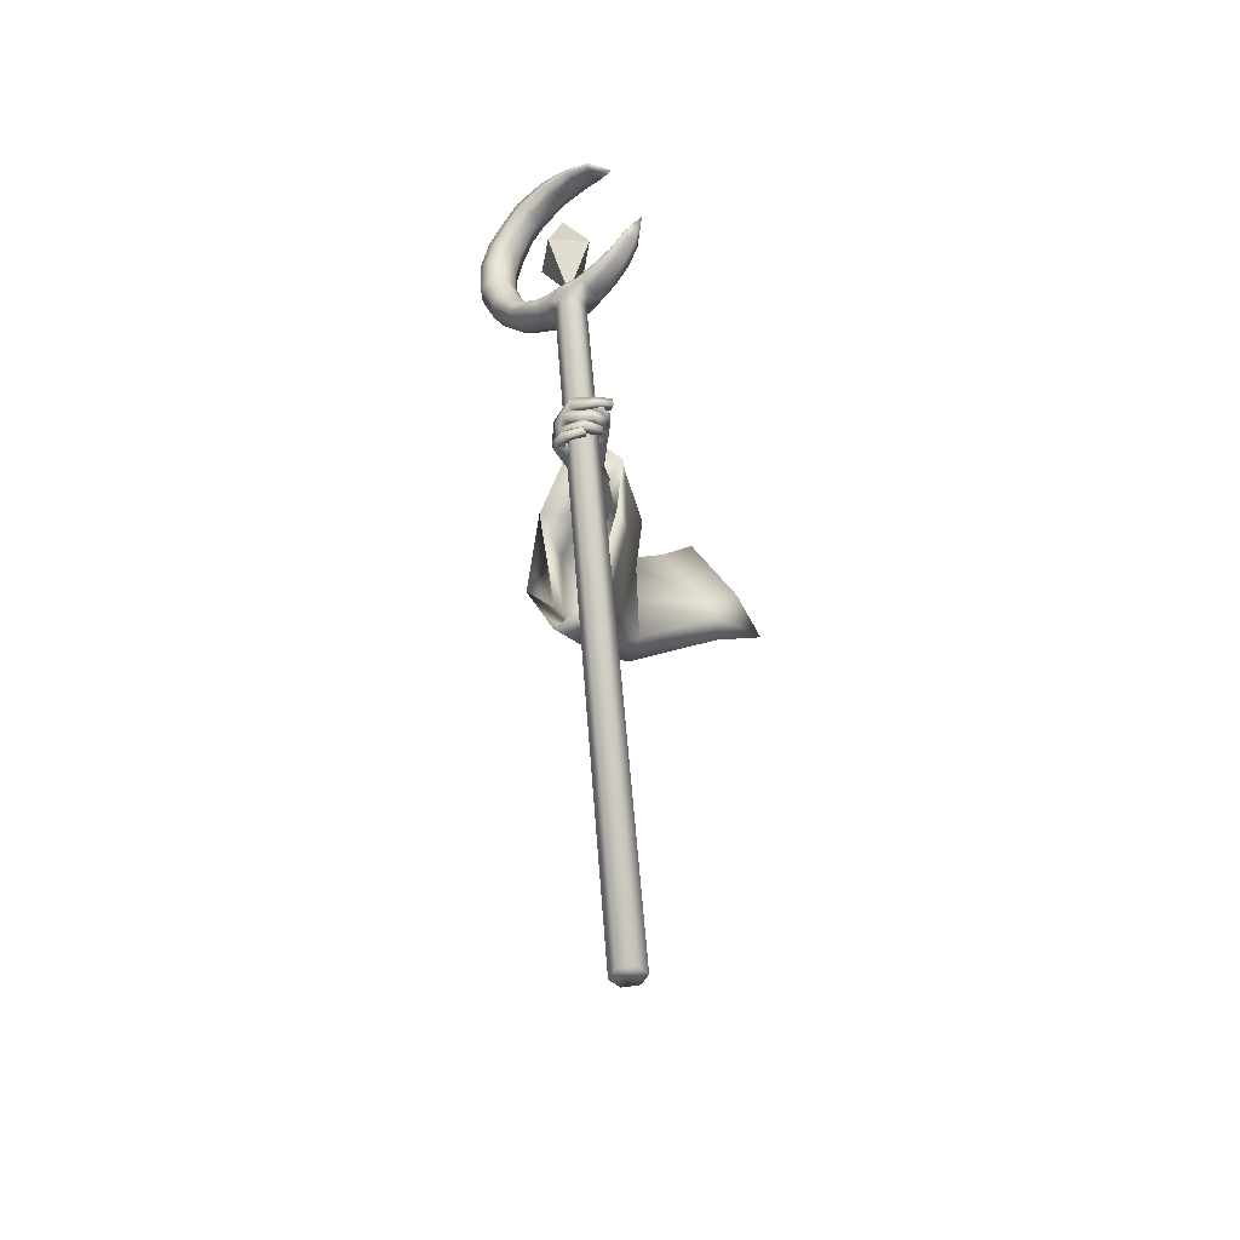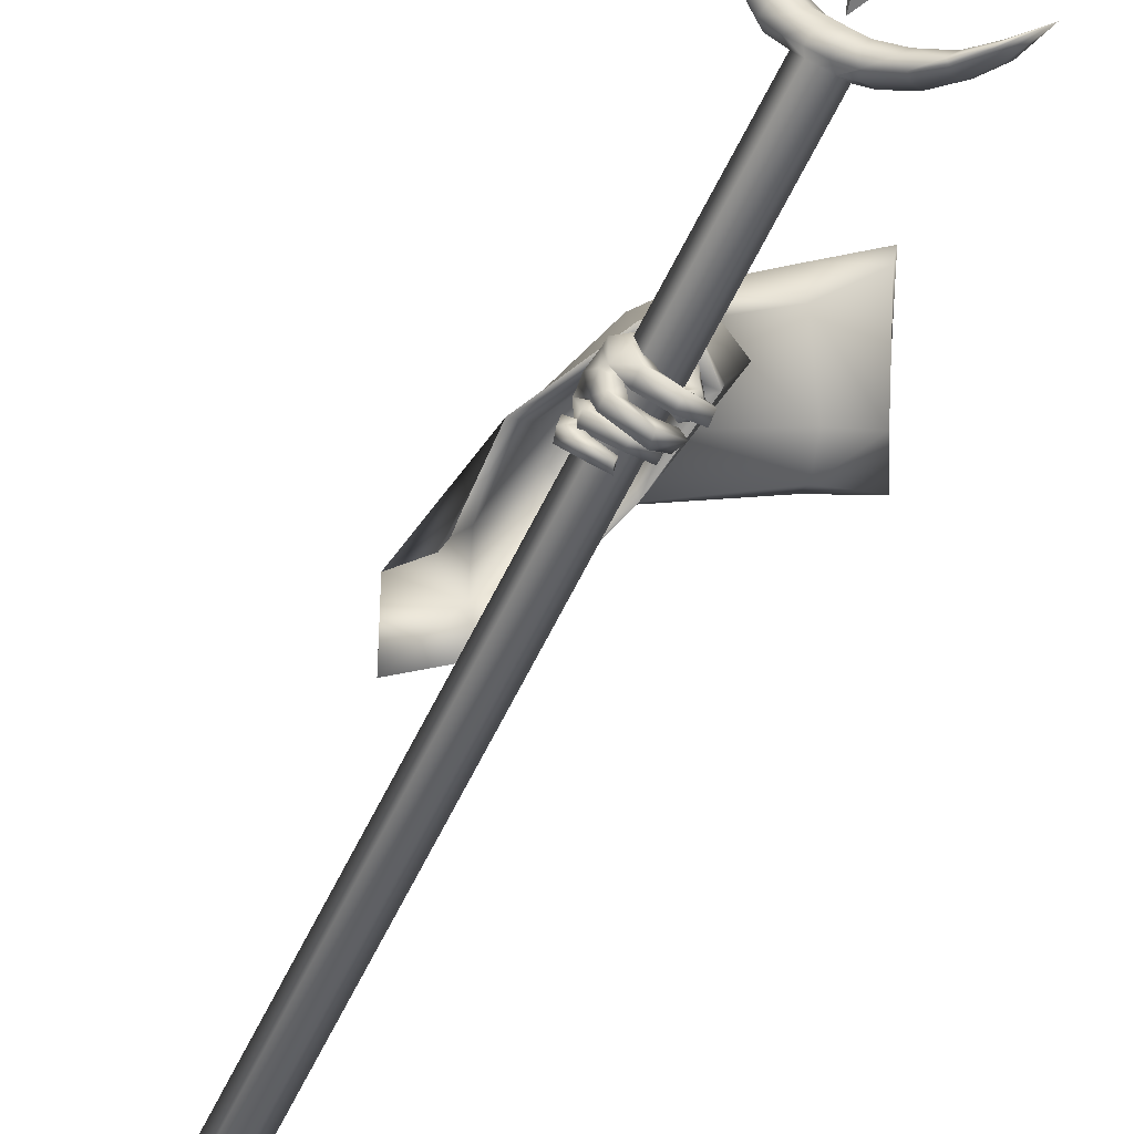
<metadata>
{"format":"obj","ext":"obj","renderer":"f3d","projection":"perspective","resolution":1024,"background":"white","views":[{"elev":-37.4,"azim":-179.0,"up":"+Y"},{"elev":-76.5,"azim":147.4,"up":"+Z"}]}
</metadata>
<code>
o LowPoly_Warlock.000_Plane.005
v 0.2808 0.2381 0.1891
v 0.2366 -0.005739 0.07403
v 0.1439 0.01434 0.1731
v 0.1983 0.1025 0.2169
v 0.2634 0.2187 0.258
v 0.2812 0.2239 0.1317
v 0.1918 0.0793 0.1155
v 0.4261 0.03994 -0.1745
v 0.4096 0.04983 -0.06718
v 0.4271 0.08917 -0.185
v 0.4057 0.0777 -0.07322
v 0.4586 0.04919 -0.3029
v 0.4998 0.09024 -0.3101
v 0.4925 0.04573 -0.1772
v 0.4722 0.05888 -0.08089
v 0.4997 0.02509 -0.3117
v 0.4805 0.08577 -0.1793
v 0.4649 0.0808 -0.08258
v 0.4999 0.05475 -0.2859
v 0.5087 0.0684 -0.4284
v 0.5305 0.09763 -0.4101
v 0.4976 -0.02087 -0.4043
v 0.5173 -0.02209 -0.3963
v 0.5341 0.008886 -0.3984
v 0.5194 -0.01193 -0.453
v 0.5384 -0.01839 -0.4489
v 0.5033 -0.01148 -0.4629
v 0.5182 -0.01409 -0.4667
v 0.4806 -0.007724 -0.4652
v 0.4809 -0.008857 -0.4787
v 0.5293 0.001108 -0.3989
v 0.4994 0.005337 -0.4168
v 0.5443 -0.003165 -0.4467
v 0.5283 -0.001969 -0.4688
v 0.4866 0.002116 -0.4798
v 0.5207 -0.009662 -0.4381
v 0.5286 0.008281 -0.4471
v 0.5134 0.008384 -0.4667
v 0.4861 0.007892 -0.4749
v 0.5387 -0.0117 -0.4294
v 0.5436 0.003859 -0.423
v 0.5275 0.01131 -0.439
v 0.5316 0.005288 -0.4162
v 0.5054 0.01234 -0.4267
v 0.5279 0.005052 -0.4536
v 0.5062 0.009728 -0.4429
v 0.484 0.01235 -0.4684
v 0.4802 0.01262 -0.4494
v 0.4497 0.01529 -0.4518
v 0.4561 0.02208 -0.4368
v 0.4834 0.03095 -0.4705
v 0.4518 0.03377 -0.4539
v 0.4861 0.03316 -0.4566
v 0.4563 0.03422 -0.4418
v 0.5337 0.02323 -0.4555
v 0.5142 0.03087 -0.4475
v 0.5428 0.02132 -0.4152
v 0.5142 0.03563 -0.4271
v 0.5319 0.03019 -0.4256
v 0.5053 0.03625 -0.4286
v 0.5234 0.03089 -0.4689
v 0.5024 0.0339 -0.4529
v 0.4669 0.0266 -0.4734
v 0.4787 0.03225 -0.4568
v 0.443 0.02919 -0.4413
v 0.4515 0.03763 -0.4344
v 0.4792 0.0527 -0.4654
v 0.4501 0.05296 -0.4408
v 0.4711 0.04653 -0.4786
v 0.438 0.0494 -0.4517
v 0.5262 0.05165 -0.4684
v 0.5037 0.05254 -0.4605
v 0.5127 0.06108 -0.4359
v 0.5393 0.05895 -0.432
v 0.4997 0.06764 -0.4289
v 0.5337 0.06593 -0.4302
v 0.4922 0.06579 -0.452
v 0.5089 0.06284 -0.4667
v 0.4638 0.06714 -0.4539
v 0.4654 0.06545 -0.4731
v 0.4365 0.07211 -0.4477
v 0.4314 0.0709 -0.4645
v 0.4652 0.08822 -0.4564
v 0.4412 0.08881 -0.4502
v 0.4661 0.08967 -0.4672
v 0.434 0.08944 -0.4609
v 0.4948 0.08883 -0.4551
v 0.5123 0.08748 -0.4656
v 0.5133 0.09429 -0.4292
v 0.5268 0.09401 -0.4314
v 0.5459 0.04412 -0.4003
v 0.5429 0.03002 -0.3994
v 0.5444 0.0731 -0.4043
v 0.545 0.08386 -0.4053
v 0.5209 0.09682 -0.4154
v 0.5082 0.05998 -0.4247
v 0.5058 0.04359 -0.4204
v 0.5047 0.03479 -0.4192
v 0.4525 0.06016 -0.3068
v 0.5122 0.09587 -0.3445
v 0.4445 0.06349 -0.3743
v 0.5175 0.09749 -0.3819
v 0.4664 0.09388 -0.3288
v 0.444 0.08641 -0.3595
v 0.4402 0.05993 -0.4042
v 0.4409 0.08369 -0.3909
v 0.4401 0.06419 -0.4277
v 0.4382 0.07946 -0.4295
v 0.4557 0.05978 -0.4618
v 0.4475 0.07581 -0.4646
v 0.4776 0.06322 -0.3976
v 0.4662 0.06158 -0.404
v 0.4646 0.06322 -0.4255
v 0.4509 0.09169 -0.4268
v 0.4695 0.06362 -0.4594
v 0.4658 0.08476 -0.4538
v 0.4716 0.07735 -0.4292
v 0.4744 0.07514 -0.4587
v 0.4545 0.0946 -0.3906
v 0.4573 0.0531 -0.3964
v 0.4737 0.08404 -0.3964
v 0.4882 0.08879 -0.3951
v 0.4562 0.09989 -0.3642
v 0.4801 0.07346 -0.2978
v 0.5161 -0.04029 -0.06462
v 0.5724 -0.0476 -0.2985
v 0.5568 -0.04726 -0.2298
v 0.5409 -0.3227 -0.3068
v 0.4993 -0.2992 -0.2321
v 0.4777 -0.2144 -0.09439
v 0.236 -0.03022 0.1212
v 0.4144 -0.14 0.04308
v 0.4683 0.1214 -0.3099
v 0.4365 0.1119 -0.08474
v 0.4611 0.1119 -0.2645
v 0.4612 0.09957 0.0463
v 0.3598 0.1781 0.1255
v 0.4266 -0.04527 -0.3159
v 0.4714 -0.2561 -0.3097
v 0.5915 -0.2345 -0.3021
v 0.5189 0.09901 -0.315
v 0.4175 0.08143 -0.3038
v 0.4498 -0.2289 -0.2318
v 0.423 -0.1444 -0.1186
v 0.3899 -0.1092 0.005917
v 0.4108 -0.02899 -0.2245
v 0.5482 -0.2116 -0.2202
v 0.5124 0.08071 -0.2381
v 0.413 0.08338 -0.2628
v 0.3951 -0.01474 -0.09363
v 0.3823 0.09348 -0.1055
v 0.5116 -0.13 -0.0656
v 0.5078 0.06299 -0.07045
v 0.4423 -0.07697 0.07759
v 0.4088 -0.03047 -0.001716
v 0.433 0.08656 0.004361
v 0.4636 0.06161 0.1008
v 0.3418 0.1507 0.06977
v 0.2588 0.04849 0.08371
v 0.2809 0.03651 0.1688
v 0.3586 0.1467 0.1939
v 0.4934 -0.05635 -0.06437
v 0.5358 -0.05858 -0.1788
v 0.494 -0.2413 -0.1805
v 0.4714 -0.1564 -0.08148
v 0.4659 0.03032 -0.07288
v 0.4664 0.05681 -0.204
v 0.4582 -0.1903 -0.1803
v 0.4399 -0.1162 -0.09537
v 0.4299 -0.04534 -0.1749
v 0.5296 -0.1777 -0.1718
v 0.5036 0.03419 -0.1848
v 0.4315 0.03612 -0.2027
v 0.4236 -0.04155 -0.08122
v 0.4341 0.02388 -0.08478
v 0.4908 -0.1079 -0.06494
v 0.4886 0.002975 -0.06772
v 0.3883 -1.117 -0.4701
v 0.4191 -1.119 -0.4669
v 0.4374 -1.119 -0.4919
v 0.4249 -1.116 -0.5202
v 0.3942 -1.114 -0.5234
v 0.3759 -1.114 -0.4984
v 0.4983 0.3879 -0.3724
v 0.5291 0.3854 -0.3692
v 0.5474 0.3857 -0.3942
v 0.535 0.3885 -0.4225
v 0.5042 0.3909 -0.4258
v 0.4859 0.3906 -0.4007
v 0.5553 0.3845 -0.35
v 0.5736 0.3847 -0.3751
v 0.6127 0.4148 -0.3078
v 0.631 0.4151 -0.3328
v 0.6582 0.4678 -0.2745
v 0.676 0.4681 -0.2988
v 0.6825 0.5305 -0.2555
v 0.7008 0.5308 -0.2805
v 0.6848 0.6052 -0.2529
v 0.7031 0.6055 -0.278
v 0.6699 0.668 -0.2631
v 0.6882 0.6683 -0.2881
v 0.6446 0.7113 -0.2827
v 0.6613 0.7116 -0.3056
v 0.6086 0.7489 -0.3089
v 0.625 0.7492 -0.3314
v 0.5584 0.7737 -0.3466
v 0.5735 0.774 -0.3673
v 0.5132 0.7767 -0.3809
v 0.5271 0.7769 -0.3999
v 0.4636 0.7598 -0.4204
v 0.4744 0.76 -0.4353
v 0.4182 0.47 -0.4548
v 0.3767 0.5379 -0.4978
v 0.4785 0.4352 -0.4078
v 0.5349 0.4272 -0.3645
v 0.587 0.4537 -0.3261
v 0.6171 0.505 -0.3041
v 0.6351 0.6107 -0.2892
v 0.606 0.6901 -0.3112
v 0.5444 0.7438 -0.3572
v 0.4713 0.7478 -0.4149
v 0.4369 0.7251 -0.4517
v 0.4822 0.7479 -0.4298
v 0.5595 0.744 -0.3779
v 0.6227 0.6904 -0.3341
v 0.6534 0.611 -0.3143
v 0.6349 0.5053 -0.3284
v 0.6053 0.454 -0.3511
v 0.5532 0.4275 -0.3896
v 0.4947 0.4354 -0.4299
v 0.4811 0.3998 -0.4402
v 0.4649 0.3995 -0.4181
v 0.4486 0.4227 -0.4625
v 0.4336 0.4225 -0.4419
v 0.4248 0.4493 -0.4774
v 0.4118 0.4491 -0.4596
v 0.4031 0.4831 -0.4903
v 0.3925 0.4829 -0.4759
v 0.4311 0.4702 -0.4725
v 0.5613 0.3945 -0.4118
v 0.5181 0.4006 -0.4433
v 0.5876 0.3944 -0.3926
v 0.6403 0.4233 -0.3538
v 0.6766 0.4782 -0.3254
v 0.7035 0.5389 -0.3069
v 0.7075 0.6066 -0.3026
v 0.6902 0.6632 -0.3144
v 0.6632 0.7062 -0.3297
v 0.6335 0.7424 -0.3502
v 0.5814 0.7676 -0.3846
v 0.534 0.7693 -0.4161
v 0.4843 0.757 -0.4446
v 0.488 0.7511 -0.4419
v 0.5735 0.7507 -0.3906
v 0.645 0.6962 -0.3431
v 0.6842 0.6092 -0.3196
v 0.6601 0.4957 -0.3372
v 0.6291 0.4432 -0.3618
v 0.5654 0.4133 -0.4086
v 0.5054 0.4218 -0.4469
v 0.4935 0.4084 -0.4558
v 0.4601 0.4307 -0.4769
v 0.4347 0.4561 -0.4898
v 0.4111 0.4886 -0.5004
v 0.4397 0.4593 -0.4861
v 0.3951 0.4998 -0.4738
v 0.4056 0.5 -0.4882
v 0.4127 0.4921 -0.4992
v 0.4493 0.4482 -0.4302
v 0.4643 0.4485 -0.4507
v 0.4743 0.4358 -0.4665
v 0.5436 0.3975 -0.4328
v 0.4939 0.4322 -0.3944
v 0.5122 0.4324 -0.4194
v 0.5243 0.4177 -0.4386
v 0.5114 0.43 -0.3816
v 0.5297 0.4303 -0.4067
v 0.5419 0.4158 -0.4258
v 0.5543 0.4308 -0.3502
v 0.5726 0.4311 -0.3753
v 0.5849 0.4178 -0.3943
v 0.6348 0.561 -0.2899
v 0.6531 0.5613 -0.315
v 0.679 0.5534 -0.324
v 0.6266 0.6469 -0.2949
v 0.6449 0.6472 -0.3199
v 0.6712 0.6485 -0.3286
v 0.5873 0.7158 -0.3254
v 0.6037 0.7161 -0.3479
v 0.6226 0.7206 -0.3584
v 0.5017 0.7519 -0.3895
v 0.5156 0.7521 -0.4086
v 0.5296 0.7582 -0.4194
v 0.5172 0.397 -0.3493
v 0.4746 0.4021 -0.3804
v 0.5415 0.3978 -0.3316
v 0.5915 0.4262 -0.2948
v 0.6319 0.4782 -0.266
v 0.6547 0.5394 -0.2473
v 0.6577 0.6065 -0.2443
v 0.6457 0.6626 -0.2524
v 0.6217 0.7053 -0.2736
v 0.5915 0.741 -0.2961
v 0.544 0.7666 -0.3338
v 0.5003 0.7709 -0.3688
v 0.4575 0.7567 -0.4081
v 0.407 0.4645 -0.4429
v 0.4628 0.4253 -0.3942
v 0.5197 0.4152 -0.3473
v 0.5812 0.4418 -0.3021
v 0.6171 0.4943 -0.2766
v 0.6351 0.609 -0.2608
v 0.6042 0.6957 -0.2865
v 0.5365 0.7506 -0.3394
v 0.4614 0.7506 -0.4053
v 0.4566 0.409 -0.3989
v 0.4269 0.4296 -0.4233
v 0.4038 0.4542 -0.4453
v 0.3855 0.4878 -0.4646
v 0.3866 0.4947 -0.4637
v 0.4337 0.4408 -0.4183
v 0.4781 0.4203 -0.3776
v 0.4964 0.4157 -0.3628
v 0.5411 0.417 -0.3317
v 0.6356 0.5516 -0.2611
v 0.6237 0.6519 -0.2685
v 0.5802 0.7233 -0.305
v 0.4941 0.7574 -0.3735
v 0.4945 0.3965 -0.3623
v 0.495 0.5448 -0.3406
v 0.5625 0.5458 -0.433
v 0.4808 0.5512 -0.4236
v 0.5375 0.6529 -0.381
v 0.5217 0.4377 -0.395
v 0.5784 0.5394 -0.3524
f 333 332 330
f 334 335 330
f 335 334 331
f 332 333 331
f 333 335 331
f 334 332 331
f 335 333 330
f 332 334 330
f 8 11 10
f 10 99 12
f 12 14 8
f 8 15 9
f 13 17 124
f 10 18 17
f 19 14 16
f 17 15 14
f 111 32 22
f 12 99 101
f 16 31 19
f 19 92 124
f 16 22 23
f 36 26 40
f 25 28 26
f 27 30 28
f 40 33 41
f 26 34 33
f 28 35 34
f 36 37 25
f 25 38 27
f 27 39 29
f 38 35 39
f 29 35 30
f 34 37 33
f 32 36 22
f 31 40 41
f 23 36 40
f 42 33 37
f 42 43 41
f 42 32 44
f 43 46 45
f 46 47 45
f 48 49 47
f 47 52 51
f 48 54 50
f 52 53 51
f 50 52 49
f 53 46 56
f 47 55 45
f 51 56 55
f 43 55 57
f 44 56 46
f 58 55 56
f 57 60 59
f 59 62 61
f 62 63 61
f 64 65 63
f 64 68 66
f 67 70 68
f 70 63 65
f 61 69 71
f 69 72 71
f 62 67 64
f 62 73 72
f 59 71 74
f 73 71 72
f 73 76 74
f 75 78 76
f 77 80 78
f 79 82 80
f 79 84 81
f 82 85 80
f 85 84 83
f 81 86 82
f 77 83 79
f 78 85 88
f 85 87 88
f 75 87 77
f 76 88 90
f 88 89 90
f 31 43 24
f 57 24 43
f 59 92 57
f 74 91 59
f 76 93 74
f 94 90 21
f 95 90 89
f 89 20 95
f 73 20 75
f 97 73 60
f 58 97 60
f 98 44 32
f 66 70 65
f 122 102 95
f 102 21 95
f 99 104 101
f 100 99 13
f 101 106 105
f 105 108 107
f 107 110 109
f 120 101 105
f 105 113 112
f 109 113 107
f 108 116 110
f 116 117 118
f 115 117 113
f 116 115 110
f 106 114 108
f 114 121 117
f 117 112 113
f 105 112 120
f 120 112 111
f 121 111 112
f 20 122 95
f 119 104 123
f 104 103 123
f 99 100 103
f 121 123 122
f 94 21 100
f 94 124 93
f 93 124 91
f 91 124 92
f 24 19 31
f 8 9 11
f 12 8 10
f 10 13 99
f 12 16 14
f 8 14 15
f 13 10 17
f 17 19 124
f 10 11 18
f 19 17 14
f 17 18 15
f 22 16 111
f 12 101 16
f 111 20 96
f 111 96 97
f 16 101 111
f 98 32 111
f 111 97 98
f 16 23 31
f 19 24 92
f 36 25 26
f 25 27 28
f 27 29 30
f 40 26 33
f 26 28 34
f 28 30 35
f 36 42 37
f 25 37 38
f 27 38 39
f 38 34 35
f 29 39 35
f 34 38 37
f 32 42 36
f 31 23 40
f 23 22 36
f 42 41 33
f 42 44 43
f 43 44 46
f 46 48 47
f 48 50 49
f 47 49 52
f 48 53 54
f 52 54 53
f 50 54 52
f 53 48 46
f 47 51 55
f 51 53 56
f 43 45 55
f 44 58 56
f 58 57 55
f 57 58 60
f 59 60 62
f 62 64 63
f 64 66 65
f 64 67 68
f 67 69 70
f 70 69 63
f 61 63 69
f 69 67 72
f 62 72 67
f 62 60 73
f 59 61 71
f 73 74 71
f 73 75 76
f 75 77 78
f 77 79 80
f 79 81 82
f 79 83 84
f 82 86 85
f 85 86 84
f 81 84 86
f 77 87 83
f 78 80 85
f 85 83 87
f 75 89 87
f 76 78 88
f 88 87 89
f 31 41 43
f 57 92 24
f 59 91 92
f 74 93 91
f 76 94 93
f 94 76 90
f 95 21 90
f 89 75 20
f 73 96 20
f 97 96 73
f 58 98 97
f 98 58 44
f 66 68 70
f 102 100 21
f 99 103 104
f 101 104 106
f 105 106 108
f 107 108 110
f 120 111 101
f 105 107 113
f 109 115 113
f 108 114 116
f 116 114 117
f 115 118 117
f 109 110 115
f 116 118 115
f 106 119 114
f 114 119 121
f 117 121 112
f 121 122 111
f 20 111 122
f 119 106 104
f 102 122 100
f 121 119 123
f 123 103 100
f 100 122 123
f 100 13 124
f 124 94 100
f 127 153 125
f 126 148 127
f 145 131 2
f 145 130 132
f 143 130 144
f 139 129 143
f 161 1 5
f 157 137 161
f 153 136 157
f 148 134 153
f 141 135 148
f 149 138 146
f 138 143 146
f 129 140 147
f 147 126 127
f 135 142 149
f 7 159 2
f 155 2 159
f 150 145 155
f 146 144 150
f 151 146 150
f 130 147 152
f 152 127 125
f 135 151 134
f 132 152 154
f 156 150 155
f 134 156 136
f 152 125 154
f 131 154 160
f 156 159 158
f 160 157 161
f 136 158 137
f 158 7 6
f 137 6 1
f 3 160 4
f 4 161 5
f 163 177 172
f 126 172 141
f 165 168 169
f 164 139 168
f 166 172 177
f 167 141 172
f 173 138 142
f 168 138 170
f 164 140 128
f 171 126 140
f 167 142 133
f 169 170 174
f 175 170 173
f 165 171 164
f 176 163 171
f 175 167 166
f 169 174 162
f 3 2 131
f 1 6 4
f 3 7 2
f 127 148 153
f 126 141 148
f 145 132 131
f 145 144 130
f 143 129 130
f 139 128 129
f 161 137 1
f 157 136 137
f 153 134 136
f 148 135 134
f 141 133 135
f 149 142 138
f 138 139 143
f 129 128 140
f 147 140 126
f 135 133 142
f 155 145 2
f 150 144 145
f 146 143 144
f 151 149 146
f 130 129 147
f 152 147 127
f 135 149 151
f 132 130 152
f 156 151 150
f 134 151 156
f 157 154 125
f 125 153 157
f 131 132 154
f 156 155 159
f 160 154 157
f 136 156 158
f 158 159 7
f 137 158 6
f 3 131 160
f 4 160 161
f 163 162 177
f 126 163 172
f 165 164 168
f 164 128 139
f 166 167 172
f 167 133 141
f 173 170 138
f 168 139 138
f 164 171 140
f 171 163 126
f 167 173 142
f 169 168 170
f 175 174 170
f 165 176 171
f 176 162 163
f 175 173 167
f 166 177 175
f 162 176 169
f 165 169 176
f 174 175 177
f 177 162 174
f 3 4 7
f 5 1 4
f 6 7 4
f 178 182 180
f 183 184 189
f 181 188 187
f 180 185 179
f 182 189 188
f 181 186 180
f 179 184 178
f 180 179 178
f 178 183 182
f 182 181 180
f 183 178 184
f 181 182 188
f 180 186 185
f 182 183 189
f 181 187 186
f 179 185 184
f 186 188 185
f 184 185 188
f 186 187 188
f 188 189 184
f 186 190 185
f 190 193 192
f 192 195 194
f 195 196 194
f 196 199 198
f 198 201 200
f 200 203 202
f 203 204 202
f 204 207 206
f 206 209 208
f 208 211 210
f 189 231 188
f 232 233 231
f 234 235 233
f 236 237 235
f 237 238 213
f 288 224 289
f 279 228 280
f 286 219 225
f 223 221 222
f 276 229 277
f 282 226 283
f 291 223 292
f 267 212 239
f 270 214 230
f 216 227 228
f 210 211 222
f 211 251 252
f 274 260 230
f 222 253 223
f 233 261 231
f 197 244 245
f 270 265 239
f 207 249 250
f 222 211 252
f 293 224 292
f 237 213 264
f 193 242 243
f 290 225 289
f 203 247 248
f 267 268 213
f 287 226 286
f 235 262 233
f 199 245 246
f 209 250 251
f 284 227 283
f 188 261 241
f 193 244 195
f 257 228 227
f 205 248 249
f 281 229 280
f 237 263 235
f 191 240 242
f 201 246 247
f 239 268 267
f 213 266 267
f 264 213 268
f 264 265 263
f 230 271 270
f 239 269 270
f 262 265 271
f 261 271 260
f 187 241 272
f 187 240 186
f 278 274 277
f 230 273 274
f 259 277 229
f 274 276 277
f 241 260 275
f 272 275 278
f 240 278 259
f 258 280 228
f 215 280 229
f 242 259 281
f 243 281 258
f 244 258 257
f 256 283 226
f 227 282 283
f 245 257 284
f 246 284 256
f 255 286 225
f 218 286 226
f 247 256 287
f 248 287 255
f 254 289 224
f 225 288 289
f 249 255 290
f 250 290 254
f 253 292 223
f 220 292 224
f 251 254 293
f 252 293 253
f 253 222 252
f 198 299 196
f 213 320 266
f 232 317 234
f 190 294 185
f 208 304 206
f 200 300 198
f 320 212 266
f 234 318 236
f 215 324 279
f 269 308 214
f 192 296 190
f 208 306 305
f 218 326 285
f 276 309 215
f 220 328 291
f 308 273 214
f 202 301 200
f 279 310 216
f 238 318 319
f 216 311 217
f 307 269 212
f 192 298 297
f 282 312 218
f 210 222 306
f 213 238 319
f 322 276 273
f 204 302 202
f 285 313 219
f 288 314 220
f 196 298 194
f 189 316 232
f 291 315 221
f 217 325 282
f 206 303 204
f 219 327 288
f 221 315 222
f 184 295 189
f 184 294 329
f 213 319 320
f 319 307 320
f 321 318 317
f 321 316 308
f 295 308 316
f 295 323 322
f 323 294 309
f 296 309 294
f 297 324 296
f 298 310 297
f 299 311 298
f 300 325 299
f 301 312 300
f 302 326 301
f 303 313 302
f 304 327 303
f 305 314 304
f 306 328 305
f 315 306 222
f 186 191 190
f 190 191 193
f 192 193 195
f 195 197 196
f 196 197 199
f 198 199 201
f 200 201 203
f 203 205 204
f 204 205 207
f 206 207 209
f 208 209 211
f 189 232 231
f 232 234 233
f 234 236 235
f 236 238 237
f 288 220 224
f 279 216 228
f 286 285 219
f 276 215 229
f 282 218 226
f 291 221 223
f 267 266 212
f 270 269 214
f 216 217 227
f 211 209 251
f 274 275 260
f 233 262 261
f 197 195 244
f 270 271 265
f 207 205 249
f 293 254 224
f 193 191 242
f 290 255 225
f 203 201 247
f 287 256 226
f 235 263 262
f 199 197 245
f 209 207 250
f 284 257 227
f 188 231 261
f 193 243 244
f 257 258 228
f 205 203 248
f 281 259 229
f 237 264 263
f 191 186 240
f 201 199 246
f 239 265 268
f 264 268 265
f 230 260 271
f 239 212 269
f 262 263 265
f 261 262 271
f 187 188 241
f 187 272 240
f 278 275 274
f 230 214 273
f 259 278 277
f 274 273 276
f 241 261 260
f 272 241 275
f 240 272 278
f 258 281 280
f 215 279 280
f 242 240 259
f 243 242 281
f 244 243 258
f 256 284 283
f 227 217 282
f 245 244 257
f 246 245 284
f 255 287 286
f 218 285 286
f 247 246 256
f 248 247 287
f 254 290 289
f 225 219 288
f 249 248 255
f 250 249 290
f 253 293 292
f 220 291 292
f 251 250 254
f 252 251 293
f 198 300 299
f 232 316 317
f 190 296 294
f 208 305 304
f 200 301 300
f 320 307 212
f 234 317 318
f 215 309 324
f 269 321 308
f 192 297 296
f 208 210 306
f 218 312 326
f 276 323 309
f 220 314 328
f 308 322 273
f 202 302 301
f 279 324 310
f 238 236 318
f 216 310 311
f 307 321 269
f 192 194 298
f 282 325 312
f 322 323 276
f 204 303 302
f 285 326 313
f 288 327 314
f 196 299 298
f 189 295 316
f 291 328 315
f 217 311 325
f 206 304 303
f 219 313 327
f 184 329 295
f 184 185 294
f 319 318 307
f 321 307 318
f 321 317 316
f 295 322 308
f 295 329 323
f 323 329 294
f 296 324 309
f 297 310 324
f 298 311 310
f 299 325 311
f 300 312 325
f 301 326 312
f 302 313 326
f 303 327 313
f 304 314 327
f 305 328 314
f 306 315 328

</code>
